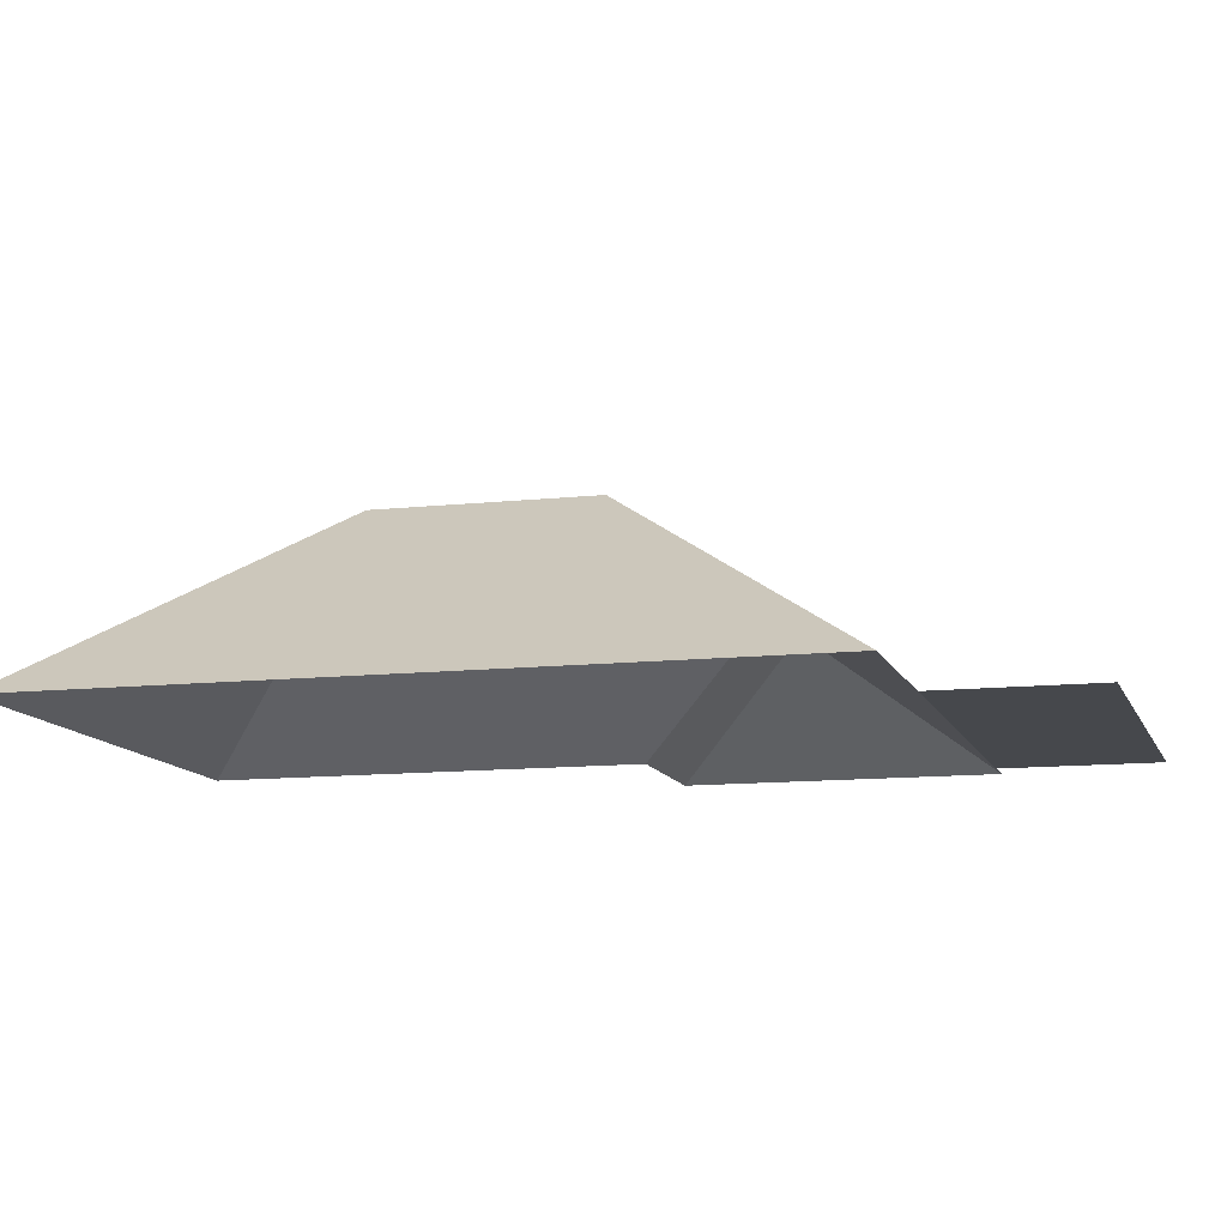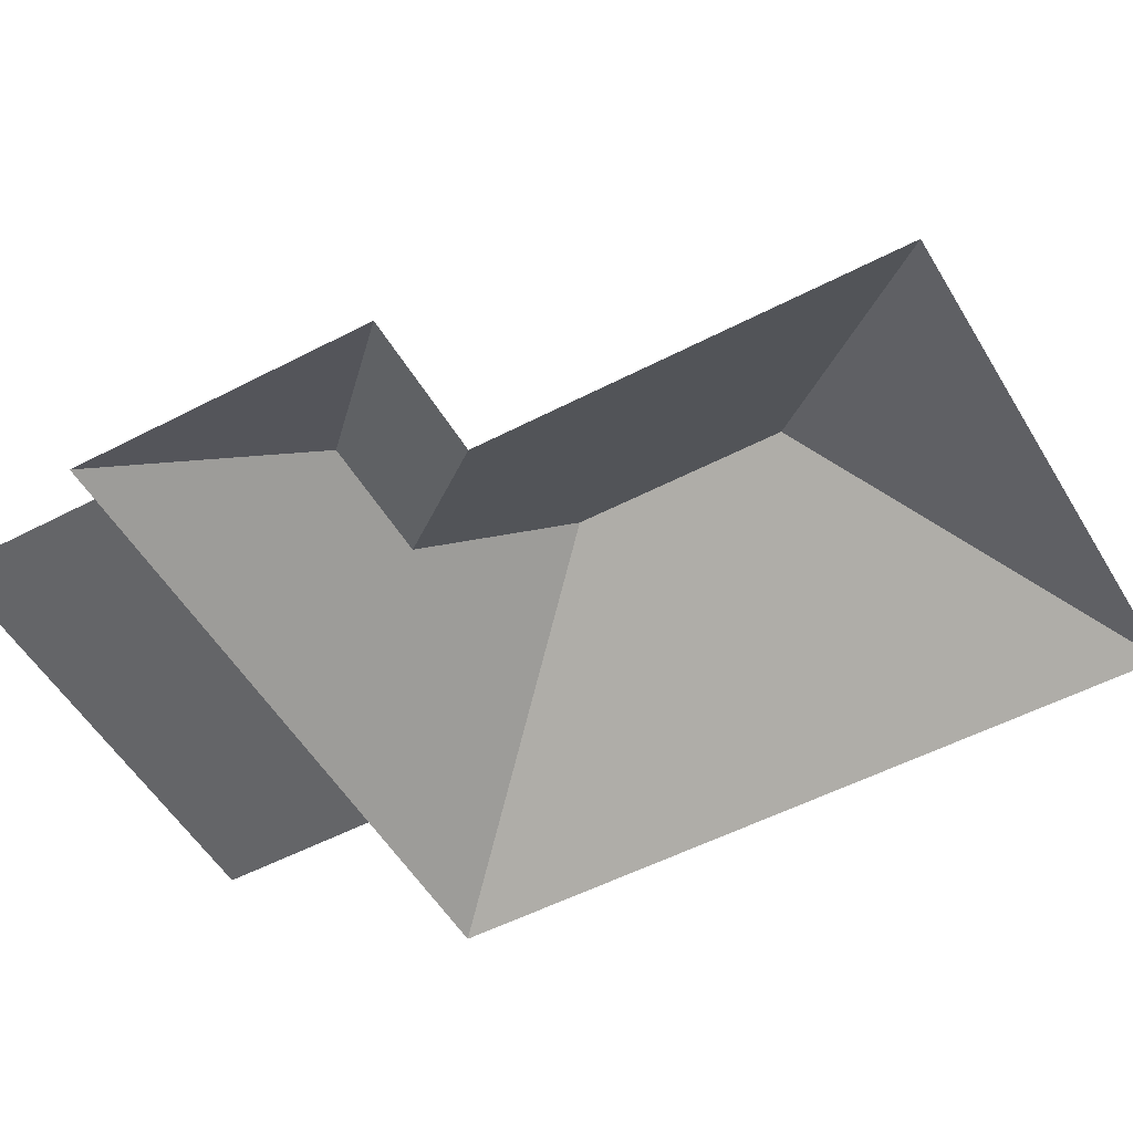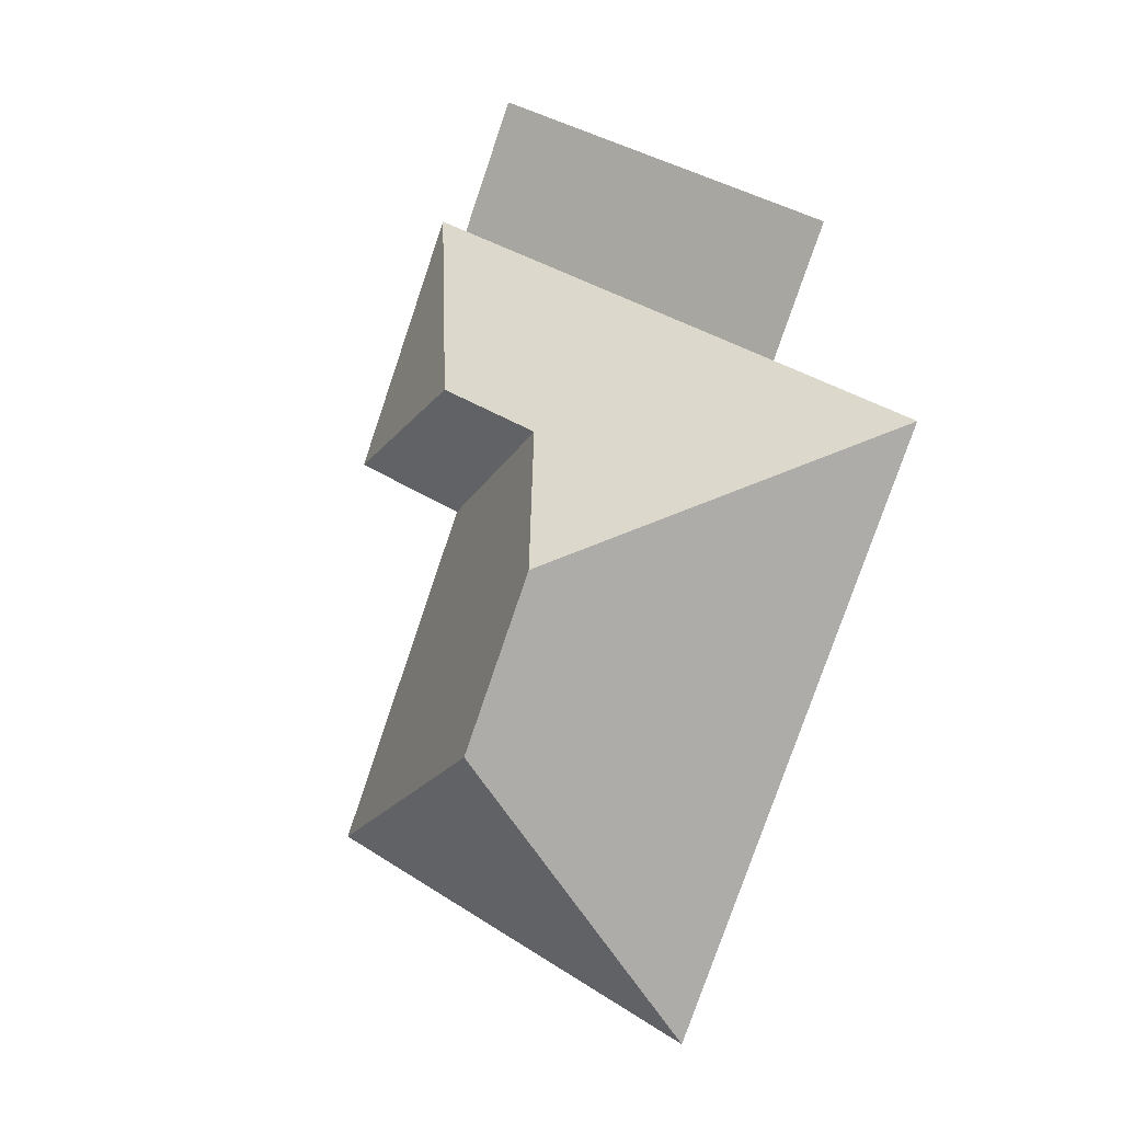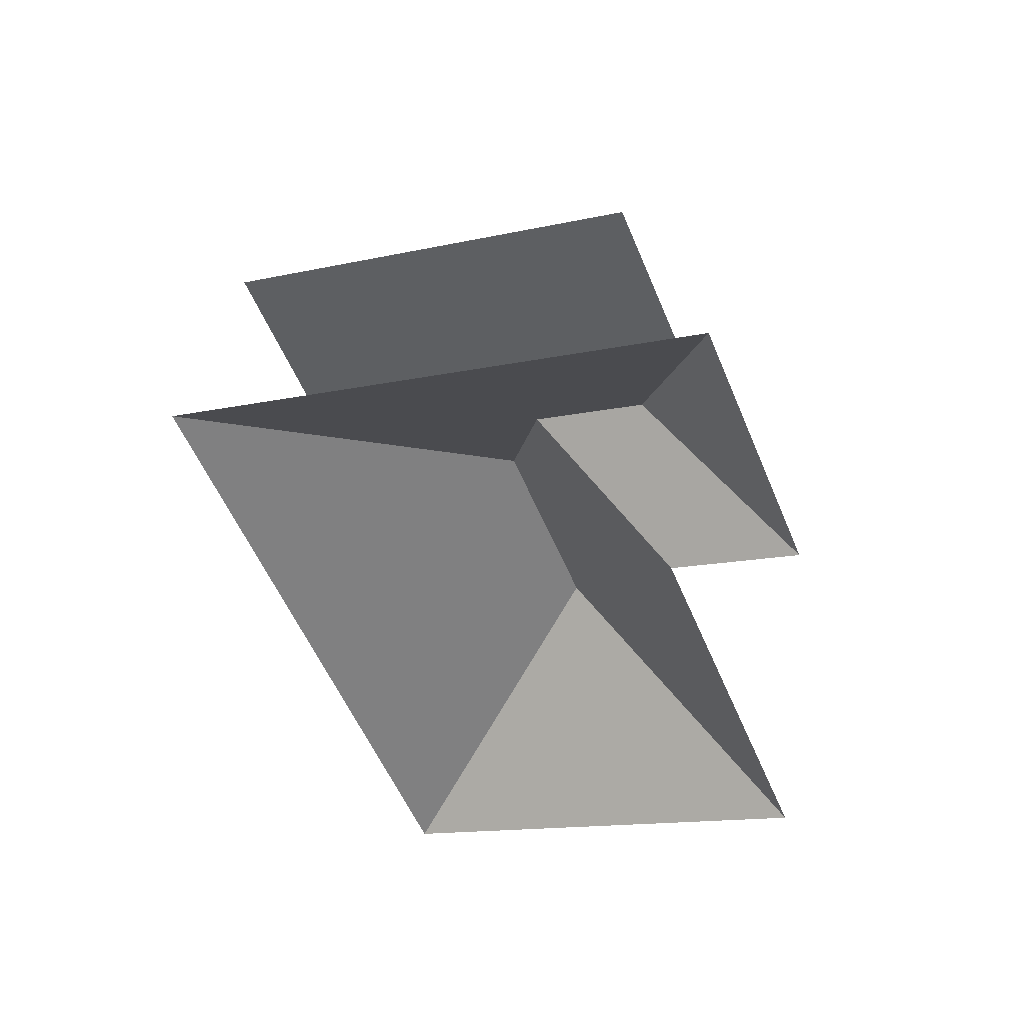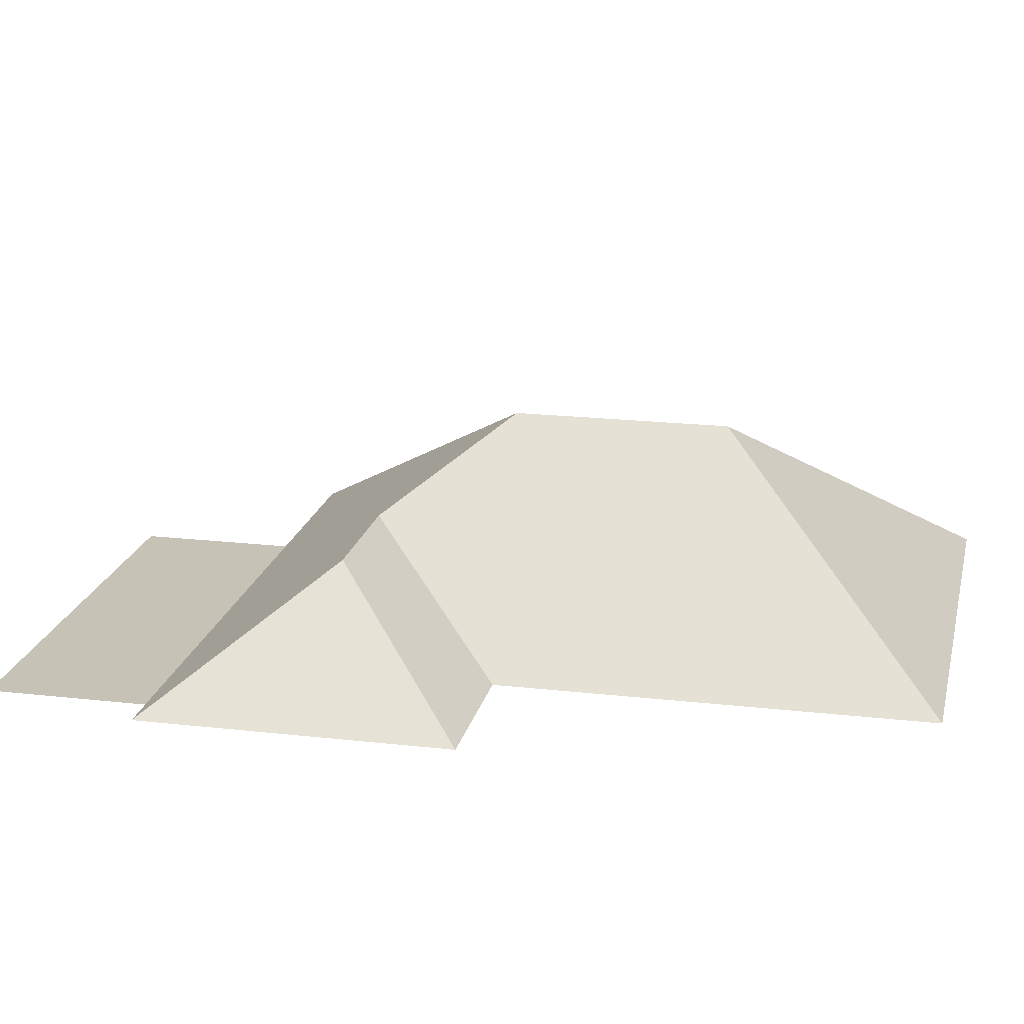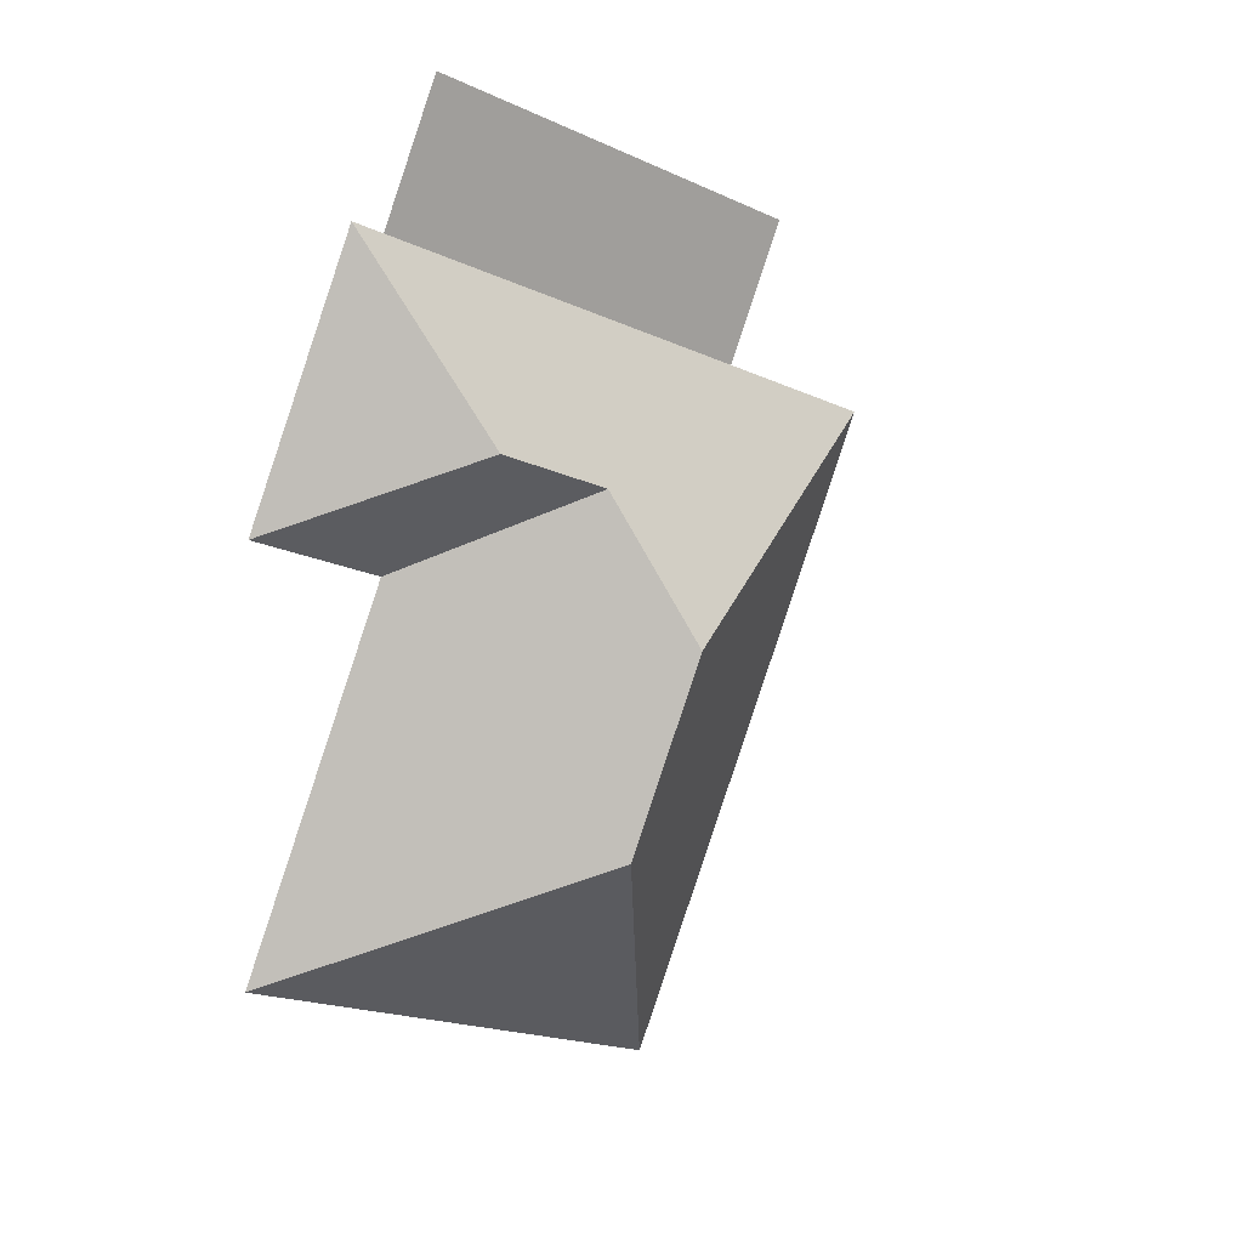
<metadata>
{"format":"obj","ext":"obj","renderer":"f3d","projection":"perspective","resolution":1024,"background":"white","views":[{"elev":-11.2,"azim":-97.6,"up":"+Y"},{"elev":-51.5,"azim":96.9,"up":"+Y"},{"elev":-0.2,"azim":-146.0,"up":"+Z"},{"elev":43.7,"azim":15.8,"up":"+Z"},{"elev":19.2,"azim":79.5,"up":"+Y"},{"elev":17.1,"azim":144.5,"up":"+Z"}]}
</metadata>
<code>
o CG10_500_042072_0012_roof
v 115 75 -398.3
v 283.5 75 -327.5
v 169.6 145 -283.5
v 224.8 75 -187.7
v 274.7 75 -166.8
v 139.6 145 -212.1
v 201.3 115 -140.1
v 157.8 115 -158.3
v 232.2 75 -65.44
v 220.1 75 -70.49
v 13.7 75 -157.2
v 74 75 -131.8
v 52.33 75 -80.29
v 198.4 75 -18.89
v 115 0 -398.3
v 283.5 0 -327.5
v 224.8 0 -187.7
v 274.7 0 -166.8
v 232.2 0 -65.44
v 220.1 0 -70.49
v 198.4 0 -18.89
v 52.33 0 -80.29
v 74 0 -131.8
v 13.7 0 -157.2
f 9 5 7
f 5 7 8 4
f 4 8 6 3 2
f 2 3 1
f 1 3 6 11
f 11 12 10 9 7 8 6
f 10 14 13 12

</code>
